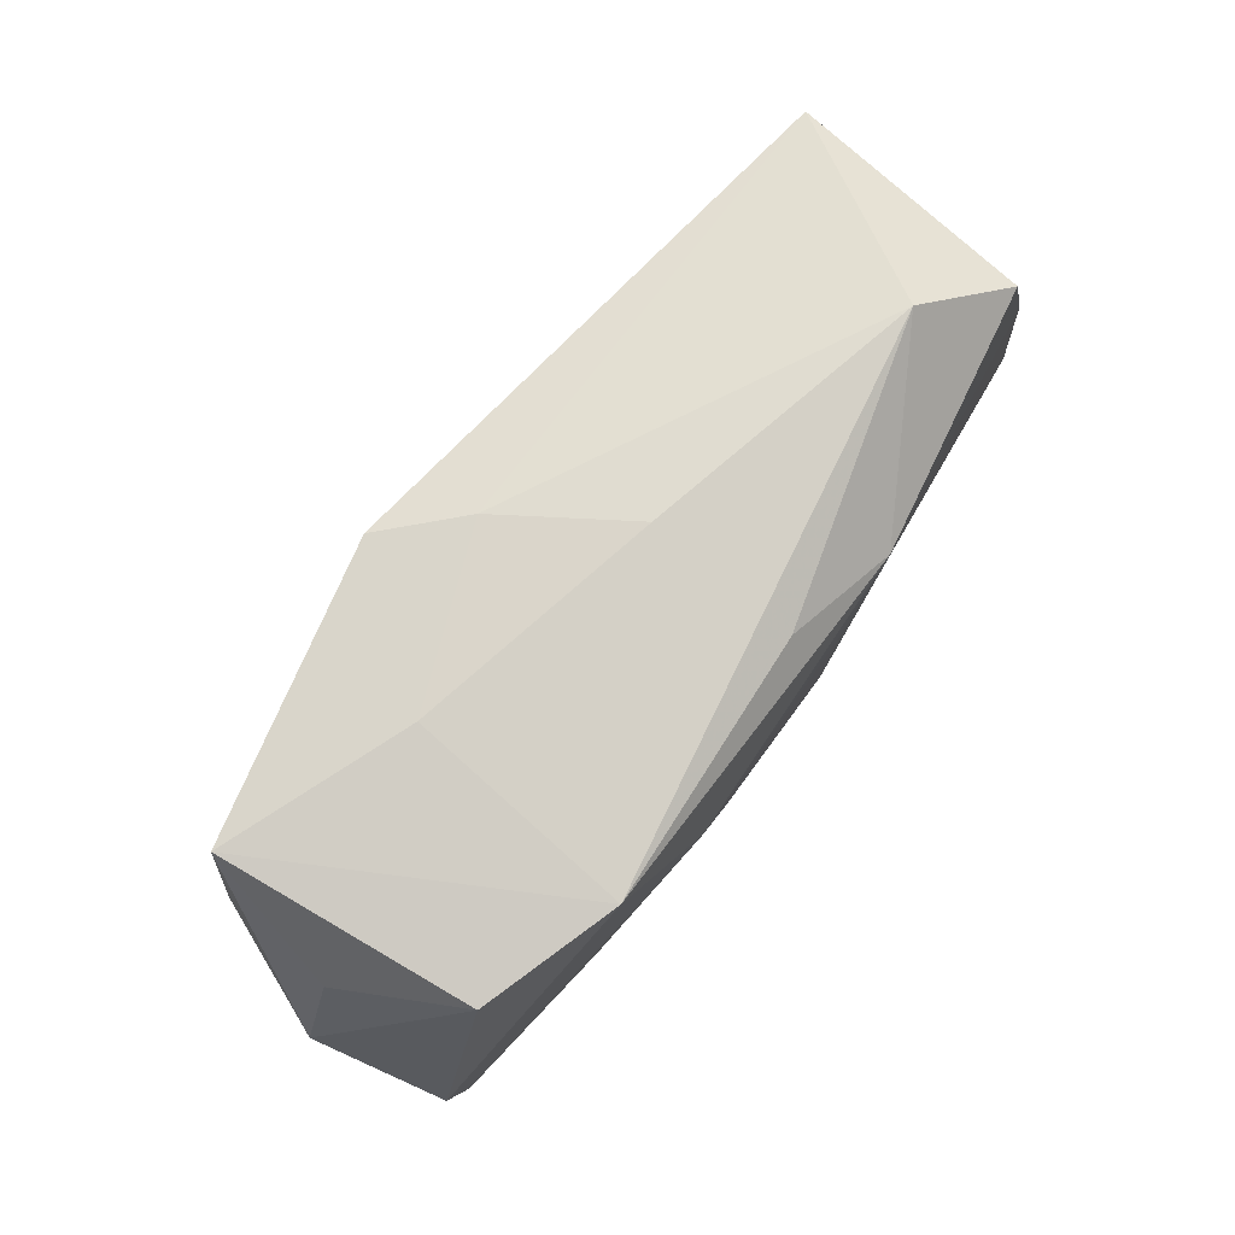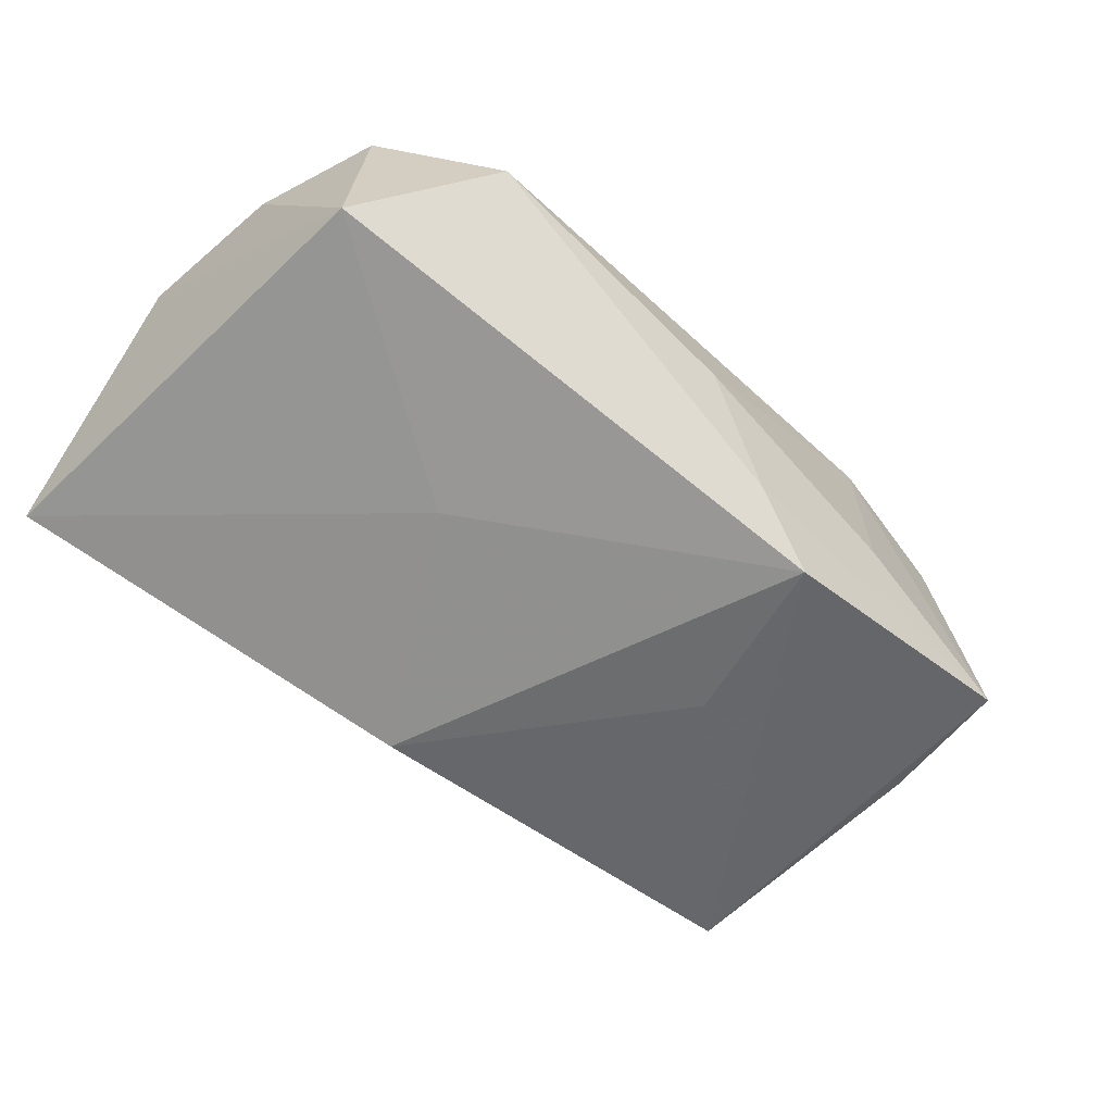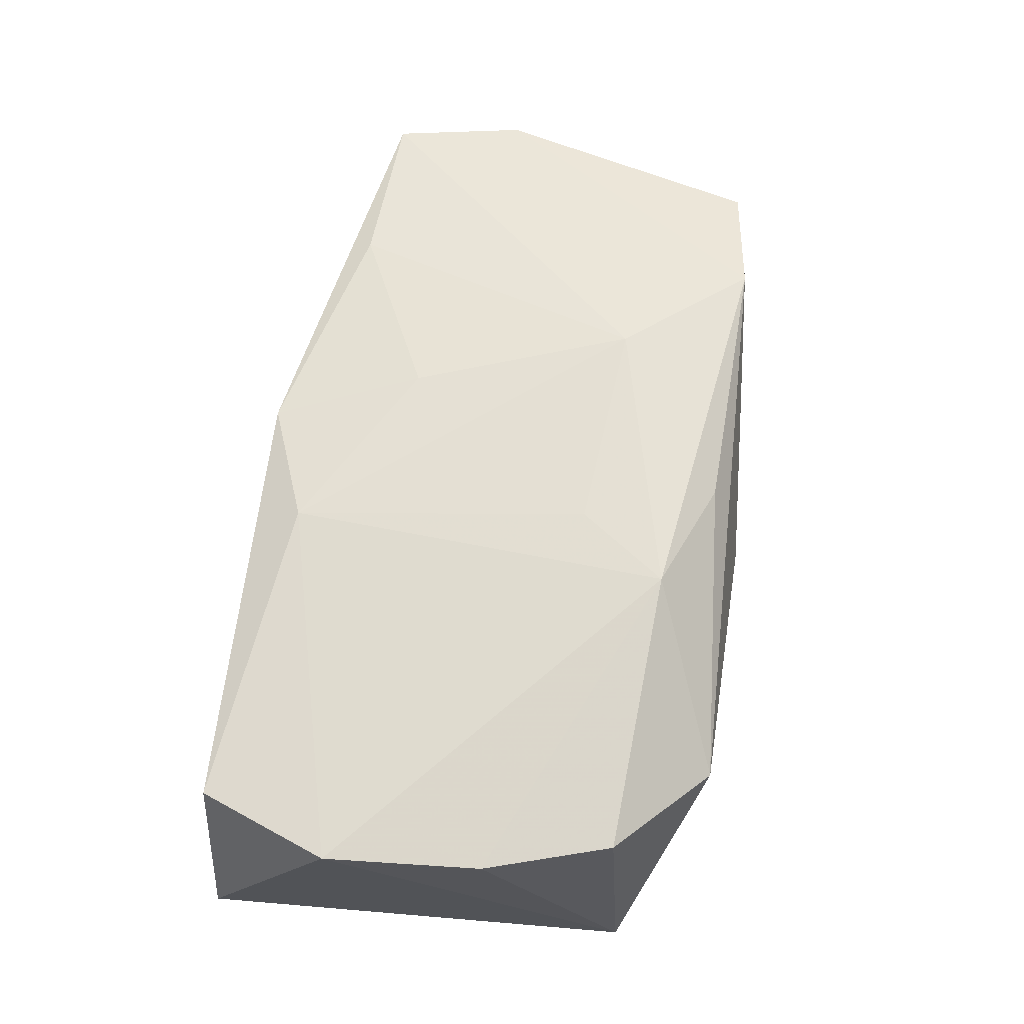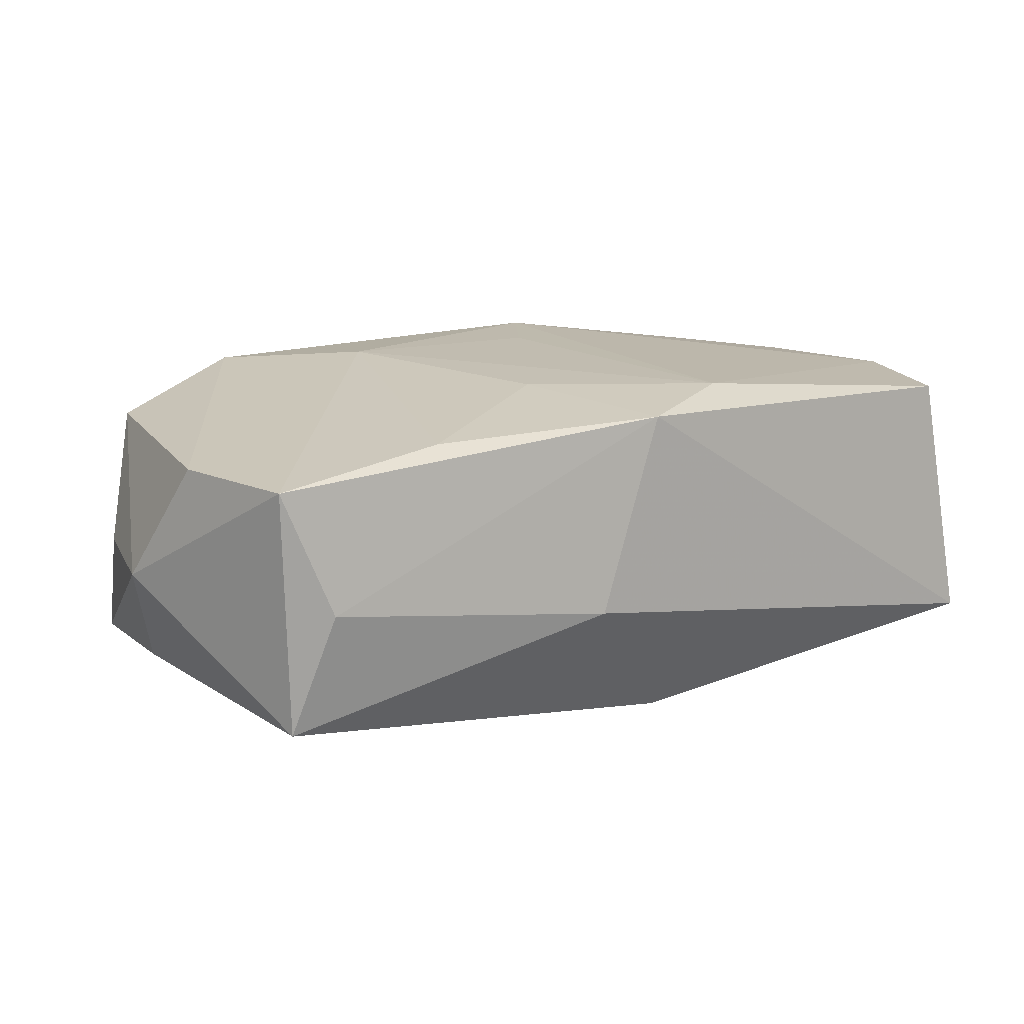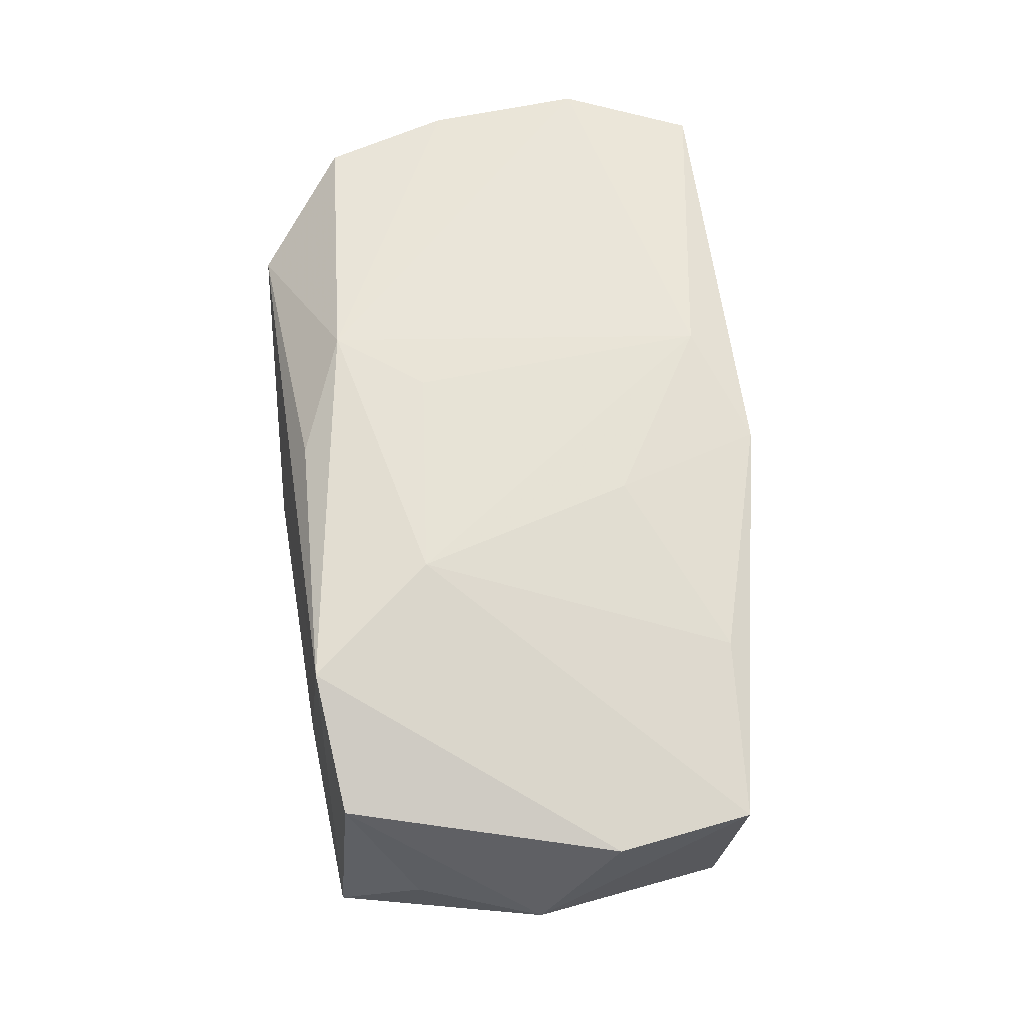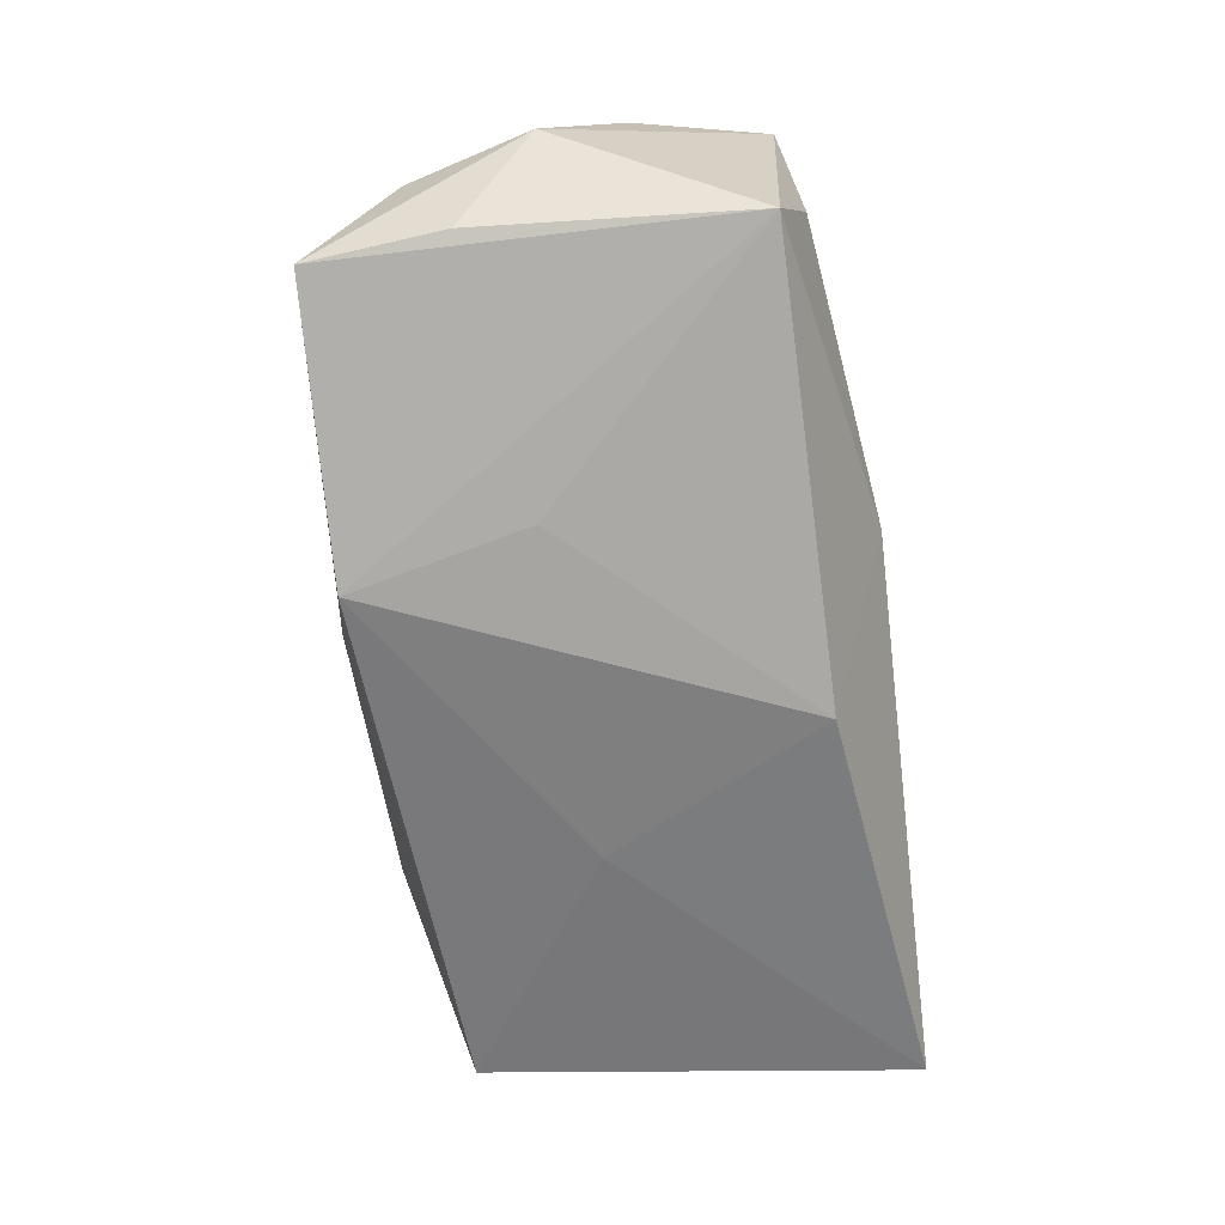
<metadata>
{"format":"obj","ext":"obj","renderer":"f3d","projection":"perspective","resolution":1024,"background":"white","views":[{"elev":74.2,"azim":-55.1,"up":"+Y"},{"elev":-58.4,"azim":137.1,"up":"+Z"},{"elev":64.9,"azim":99.1,"up":"+Z"},{"elev":14.0,"azim":-36.6,"up":"+Z"},{"elev":64.4,"azim":-95.8,"up":"+Z"},{"elev":-67.4,"azim":-83.7,"up":"+Z"}]}
</metadata>
<code>
v -0.04112 0.001941 -0.0004982
v 0.03793 -0.02146 -0.01156
v 0.03827 -0.009211 0.01167
v 0.03571 0.0162 -0.009104
v 0.008274 -0.01727 0.01372
v 9.249e-05 0.01929 0.0132
v 0.03347 0.0147 0.01156
v -0.03515 0.01996 -0.01052
v -0.007685 -0.02146 -0.004344
v 0.03699 0.004055 0.01155
v -0.006788 -0.00907 0.01404
v -0.0356 -0.01527 -0.01133
v -0.01491 0.004555 -0.01482
v 0.02447 0.02224 0.007032
v -0.02185 -0.01666 0.01171
v -0.02006 0.02137 -0.00412
v -0.03647 0.008278 -0.01026
v -0.03784 0.01252 -7.404e-05
v -0.03271 -0.01775 -0.0009938
v 0.005006 0.008028 0.01508
v -0.01108 0.01996 -0.01549
v -0.001955 -0.02146 0.01247
v -0.01324 0.009254 0.01527
v 0.0004802 0.02249 0.001041
v -0.02216 0.01949 0.01422
v 0.002595 -0.01604 -0.01636
v 0.03416 -0.02035 0.01112
v -0.005615 0.02115 -0.009511
v -0.03335 0.018 0.01027
v -0.03889 -0.00499 0.009758
v -0.03676 -0.0163 0.009547
v 0.0102 0.01555 0.01527
v 0.01394 0.002935 -0.01368
f 9 2 22
f 26 2 9
f 3 2 4
f 14 32 7
f 7 4 14
f 20 32 23
f 6 32 14
f 33 26 21
f 21 4 33
f 2 26 33
f 33 4 2
f 12 31 1
f 12 26 9
f 12 8 21
f 30 29 1
f 1 31 30
f 23 31 15
f 15 31 22
f 1 29 18
f 18 8 1
f 29 8 18
f 3 4 10
f 4 7 10
f 10 32 3
f 10 7 32
f 23 15 11
f 11 15 22
f 3 32 5
f 32 20 5
f 5 11 22
f 5 20 23
f 23 11 5
f 25 6 14
f 25 8 29
f 25 16 8
f 29 30 25
f 23 32 25
f 32 6 25
f 25 31 23
f 25 30 31
f 1 8 17
f 17 12 1
f 8 12 17
f 19 12 9
f 31 12 19
f 9 22 19
f 22 31 19
f 21 26 13
f 13 12 21
f 26 12 13
f 21 8 28
f 8 16 28
f 28 4 21
f 14 4 28
f 3 5 27
f 27 2 3
f 27 5 22
f 27 22 2
f 24 25 14
f 16 25 24
f 14 28 24
f 24 28 16

</code>
